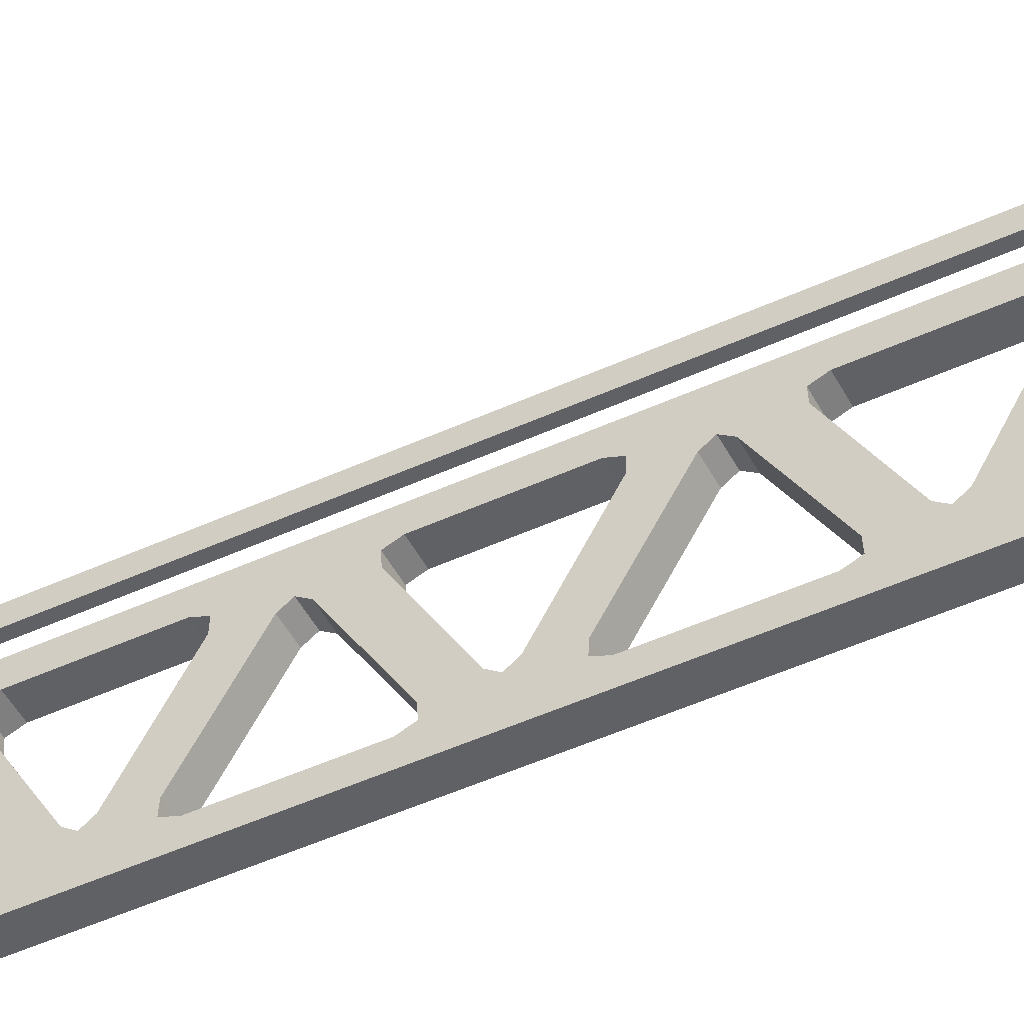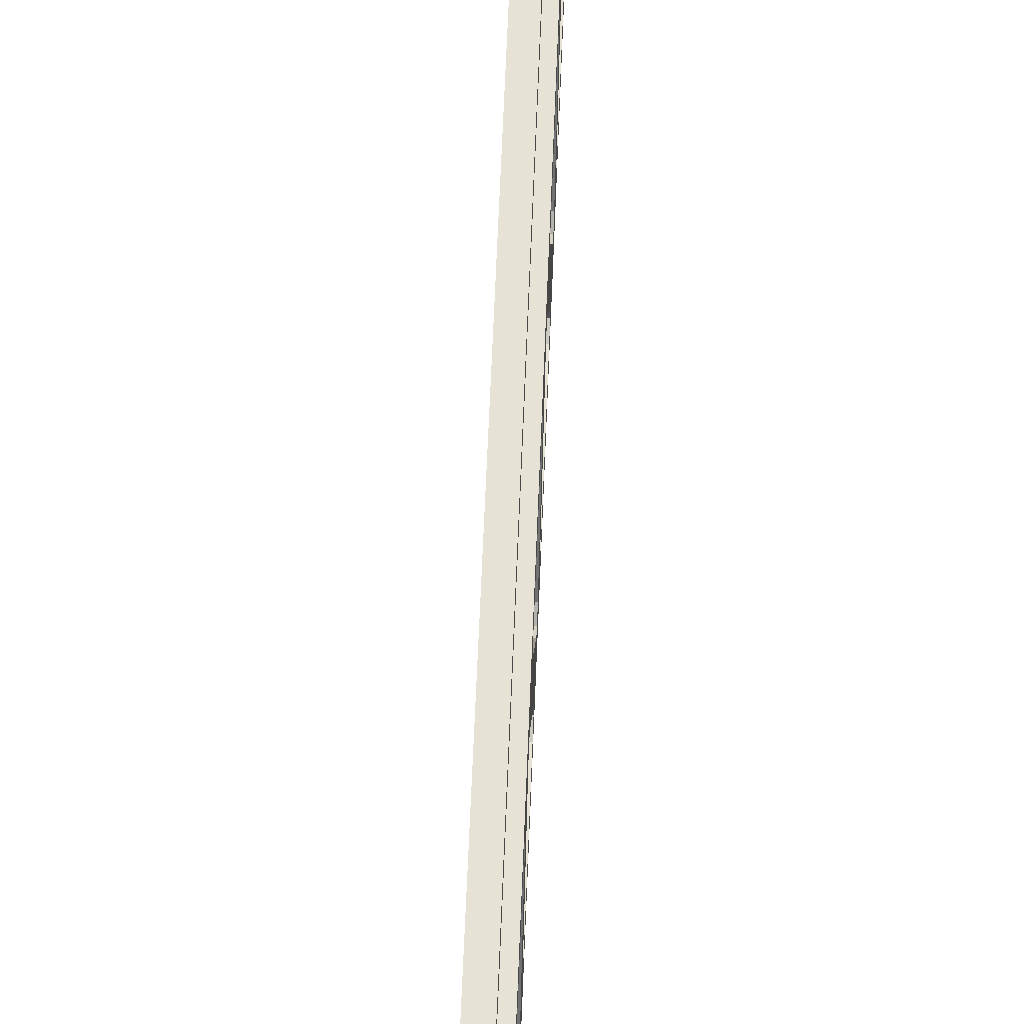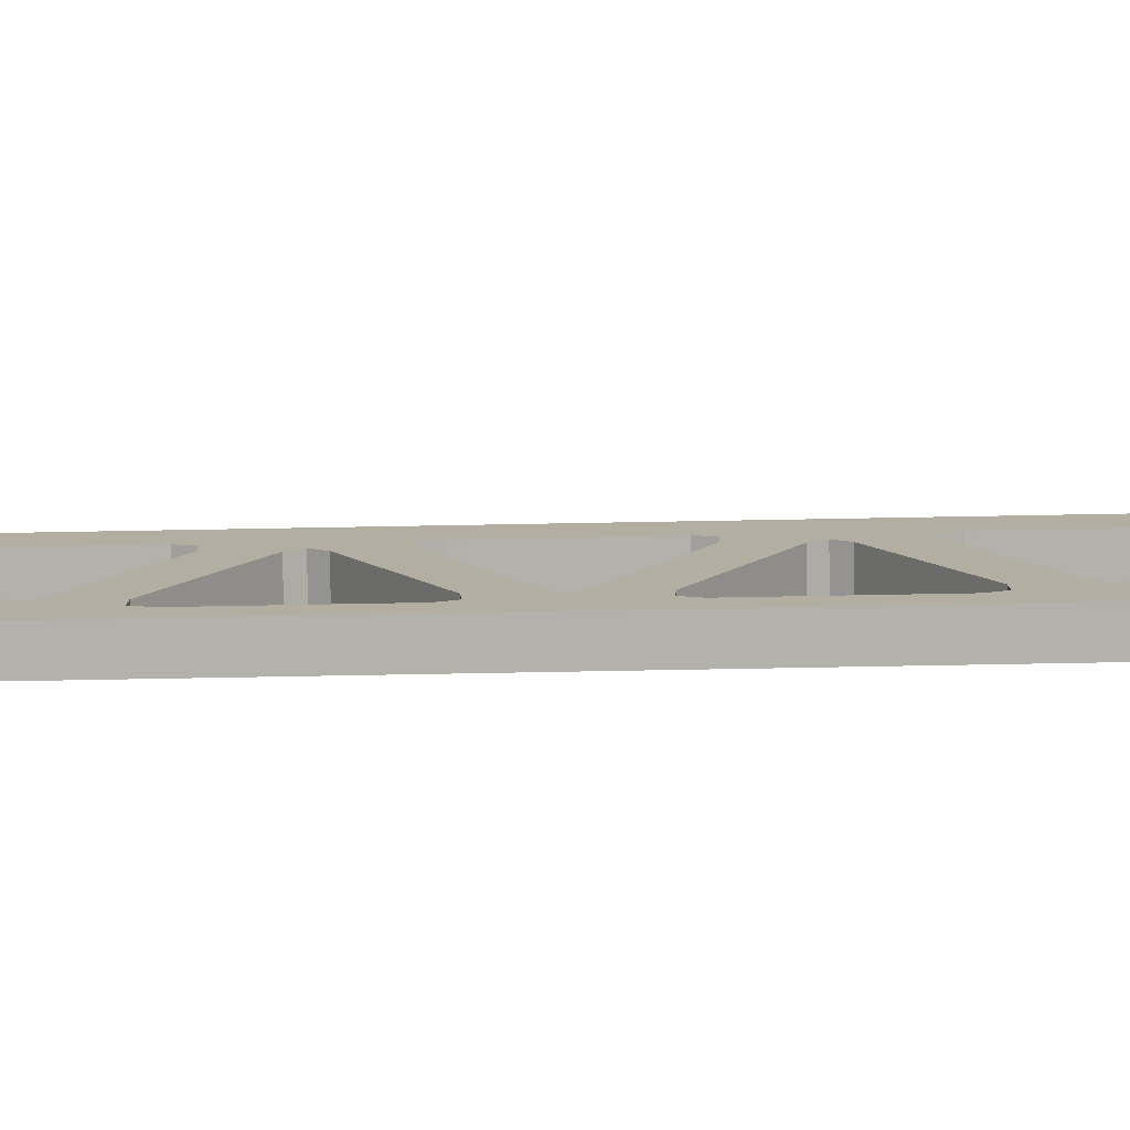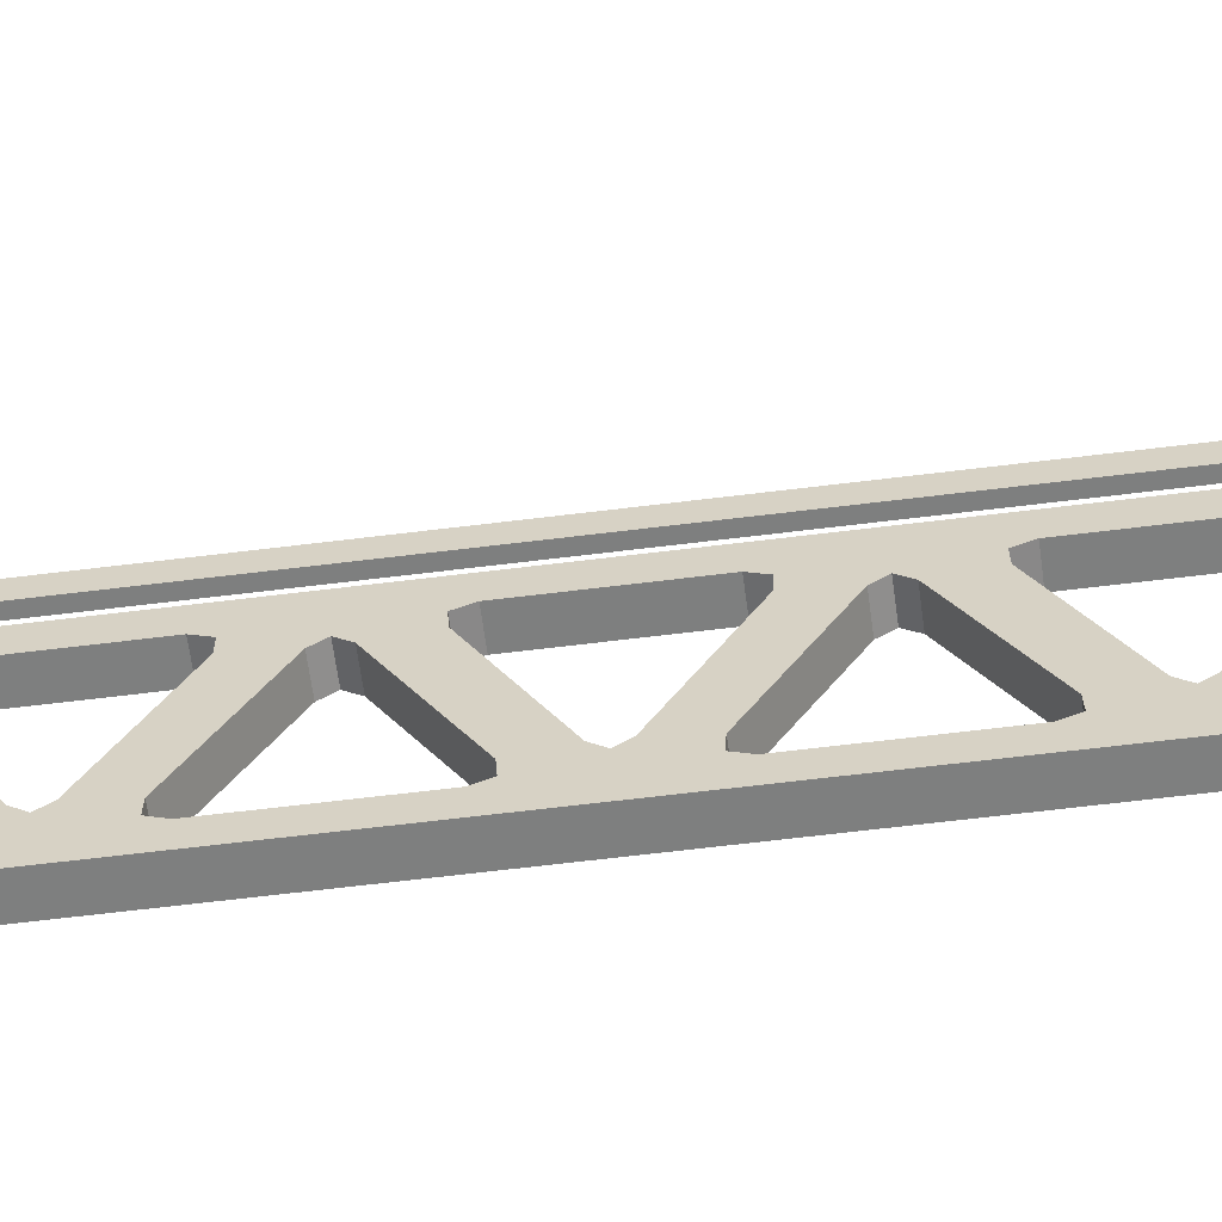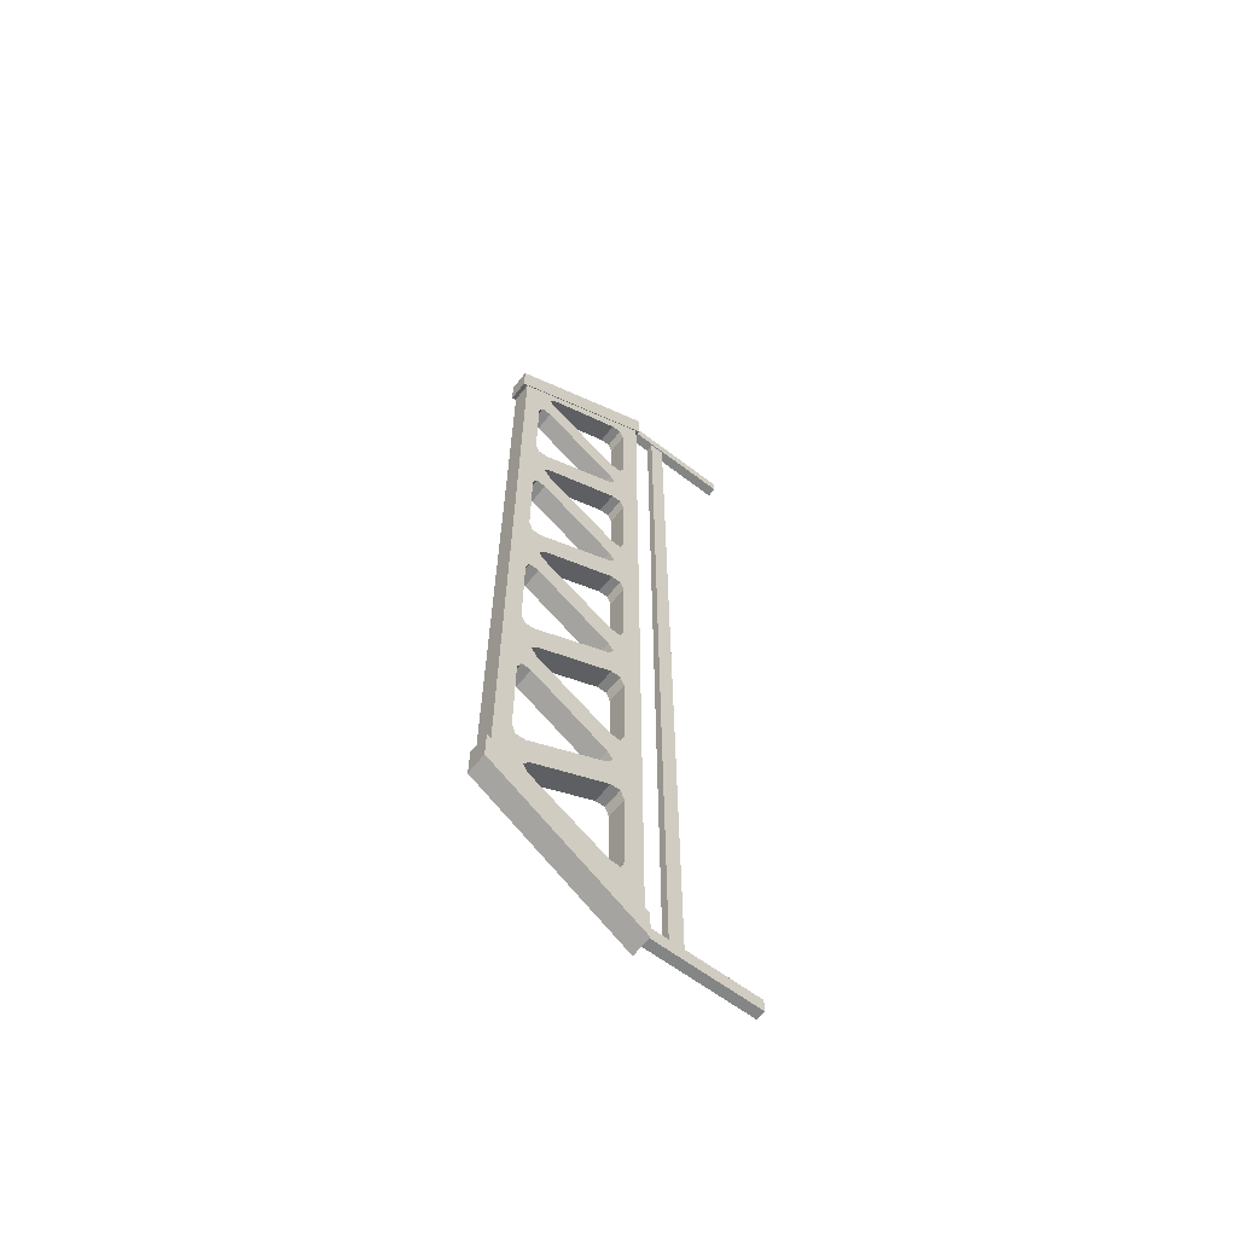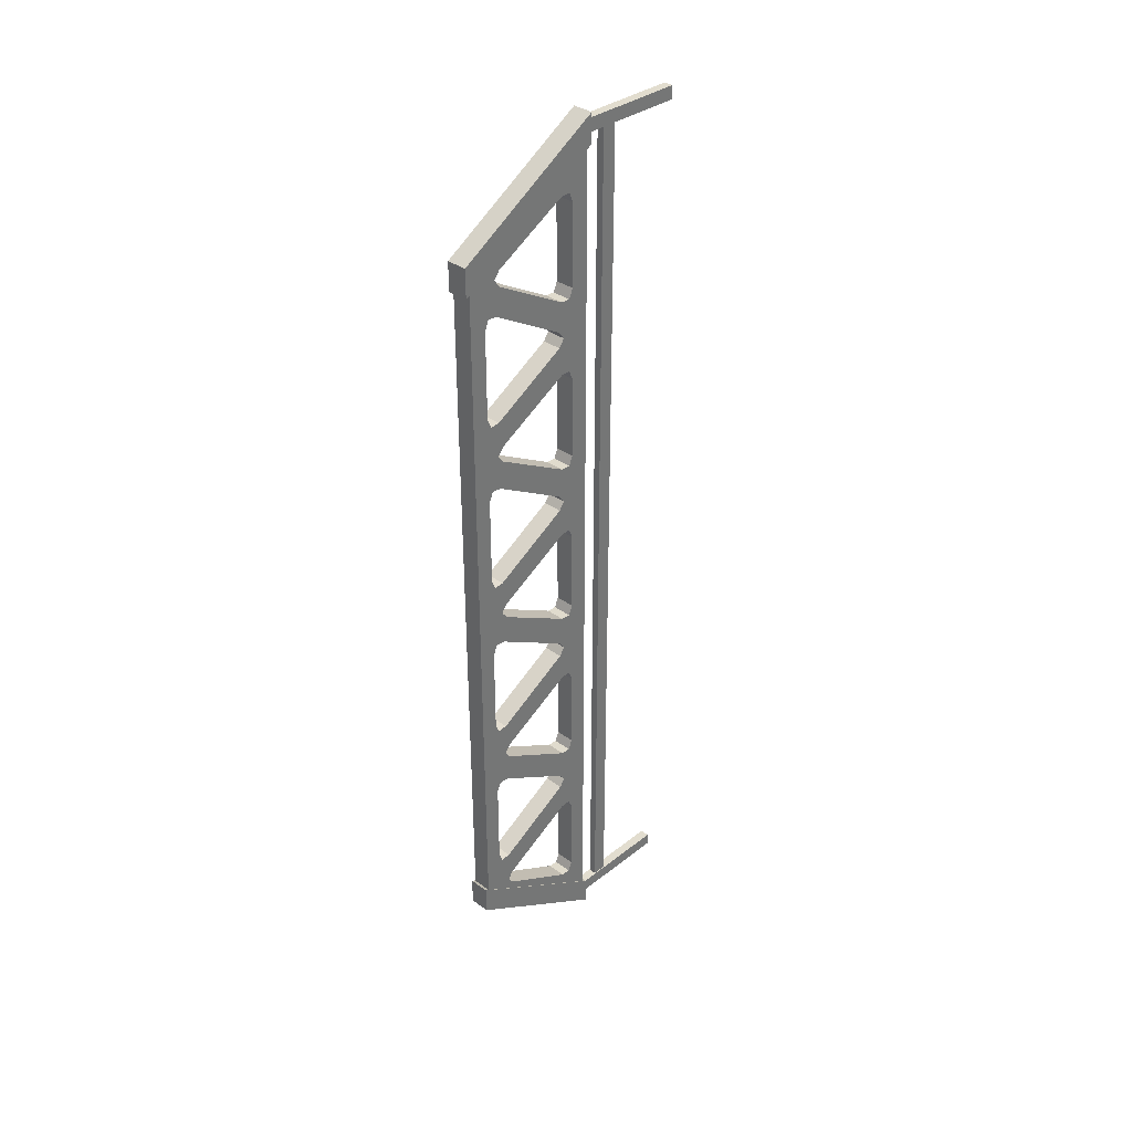
<metadata>
{"format":"obj","ext":"obj","renderer":"f3d","projection":"perspective","resolution":1024,"background":"white","views":[{"elev":-48.9,"azim":117.0,"up":"+Y"},{"elev":63.8,"azim":-177.7,"up":"+Y"},{"elev":-79.1,"azim":91.0,"up":"+Y"},{"elev":-59.6,"azim":97.4,"up":"+Y"},{"elev":-61.6,"azim":51.9,"up":"+Z"},{"elev":34.9,"azim":44.0,"up":"+Z"}]}
</metadata>
<code>
o Support_Long_Plane.003
v -7.713 2.498 -12.96
v -7.713 2.498 -12.22
v -7.713 1.893 -12.59
v -7.796 2.498 -12.96
v -7.713 1.893 -13.33
v -7.796 2.498 -12.22
v -7.796 1.893 -13.33
v -7.796 1.893 -12.59
v -7.796 1.965 -13.15
v -7.796 2.022 -13.18
v -7.796 1.982 -13.19
v -7.713 2.364 -12.38
v -7.713 2.422 -12.42
v -7.713 2.405 -12.38
v -7.713 2.422 -12.76
v -7.713 2.364 -12.8
v -7.713 2.458 -12.9
v -7.713 2.405 -12.81
v -7.713 2.041 -12.62
v -7.713 2.041 -12.56
v -7.713 2.017 -12.59
v -7.713 1.965 -12.78
v -7.713 2.022 -12.74
v -7.713 1.927 -12.65
v -7.713 1.982 -12.73
v -7.713 2.35 -12.93
v -7.713 2.35 -12.99
v -7.713 2.374 -12.96
v -7.713 2.022 -13.18
v -7.713 1.965 -13.15
v -7.713 1.982 -13.19
v -7.796 2.422 -12.42
v -7.796 2.364 -12.38
v -7.796 2.405 -12.38
v -7.796 2.364 -12.8
v -7.796 2.422 -12.76
v -7.796 2.458 -12.9
v -7.796 2.405 -12.81
v -7.796 2.041 -12.56
v -7.796 2.041 -12.62
v -7.796 2.017 -12.59
v -7.796 2.022 -12.74
v -7.796 1.965 -12.78
v -7.796 1.927 -12.65
v -7.796 1.982 -12.73
v -7.796 2.35 -12.99
v -7.796 2.35 -12.93
v -7.796 2.374 -12.96
v -7.713 2.498 -13.7
v -7.796 2.498 -13.7
v -7.713 1.893 -14.07
v -7.796 1.893 -14.07
v -7.796 1.965 -13.88
v -7.796 2.022 -13.92
v -7.796 1.982 -13.92
v -7.713 2.364 -13.12
v -7.713 2.422 -13.15
v -7.713 2.405 -13.11
v -7.713 2.422 -13.5
v -7.713 2.364 -13.54
v -7.713 2.458 -13.63
v -7.713 2.405 -13.54
v -7.713 2.041 -13.36
v -7.713 2.041 -13.3
v -7.713 2.017 -13.33
v -7.713 1.965 -13.51
v -7.713 2.022 -13.48
v -7.713 1.927 -13.38
v -7.713 1.982 -13.47
v -7.713 2.35 -13.66
v -7.713 2.35 -13.73
v -7.713 2.374 -13.7
v -7.713 2.022 -13.92
v -7.713 1.965 -13.88
v -7.713 1.982 -13.92
v -7.796 2.422 -13.15
v -7.796 2.364 -13.12
v -7.796 2.405 -13.11
v -7.796 2.364 -13.54
v -7.796 2.422 -13.5
v -7.796 2.458 -13.63
v -7.796 2.405 -13.54
v -7.796 2.041 -13.3
v -7.796 2.041 -13.36
v -7.796 2.017 -13.33
v -7.796 2.022 -13.48
v -7.796 1.965 -13.51
v -7.796 1.927 -13.38
v -7.796 1.982 -13.47
v -7.796 2.35 -13.73
v -7.796 2.35 -13.66
v -7.796 2.374 -13.7
v -7.713 2.498 -14.44
v -7.796 2.498 -14.44
v -7.713 1.893 -14.81
v -7.796 1.893 -14.81
v -7.796 1.965 -14.62
v -7.796 2.022 -14.66
v -7.796 1.982 -14.66
v -7.713 2.364 -13.85
v -7.713 2.422 -13.89
v -7.713 2.405 -13.85
v -7.713 2.422 -14.24
v -7.713 2.364 -14.28
v -7.713 2.458 -14.37
v -7.713 2.405 -14.28
v -7.713 2.041 -14.1
v -7.713 2.041 -14.04
v -7.713 2.017 -14.07
v -7.713 1.965 -14.25
v -7.713 2.022 -14.21
v -7.713 1.927 -14.12
v -7.713 1.982 -14.21
v -7.713 2.35 -14.4
v -7.713 2.35 -14.47
v -7.713 2.374 -14.44
v -7.713 2.022 -14.66
v -7.713 1.965 -14.62
v -7.713 1.982 -14.66
v -7.796 2.422 -13.89
v -7.796 2.364 -13.85
v -7.796 2.405 -13.85
v -7.796 2.364 -14.28
v -7.796 2.422 -14.24
v -7.796 2.458 -14.37
v -7.796 2.405 -14.28
v -7.796 2.041 -14.04
v -7.796 2.041 -14.1
v -7.796 2.017 -14.07
v -7.796 2.022 -14.21
v -7.796 1.965 -14.25
v -7.796 1.927 -14.12
v -7.796 1.982 -14.21
v -7.796 2.35 -14.47
v -7.796 2.35 -14.4
v -7.796 2.374 -14.44
v -7.713 2.498 -15.18
v -7.796 2.498 -15.18
v -7.713 1.893 -15.55
v -7.796 1.893 -15.55
v -7.796 1.965 -15.36
v -7.796 2.022 -15.4
v -7.796 1.982 -15.4
v -7.713 2.364 -14.59
v -7.713 2.422 -14.63
v -7.713 2.405 -14.59
v -7.713 2.422 -14.98
v -7.713 2.364 -15.02
v -7.713 2.458 -15.11
v -7.713 2.405 -15.02
v -7.713 2.041 -14.84
v -7.713 2.041 -14.77
v -7.713 2.017 -14.81
v -7.713 1.965 -14.99
v -7.713 2.022 -14.95
v -7.713 1.927 -14.86
v -7.713 1.982 -14.95
v -7.713 2.35 -15.14
v -7.713 2.35 -15.21
v -7.713 2.374 -15.18
v -7.713 2.022 -15.4
v -7.713 1.965 -15.36
v -7.713 1.982 -15.4
v -7.796 2.422 -14.63
v -7.796 2.364 -14.59
v -7.796 2.405 -14.59
v -7.796 2.364 -15.02
v -7.796 2.422 -14.98
v -7.796 2.458 -15.11
v -7.796 2.405 -15.02
v -7.796 2.041 -14.77
v -7.796 2.041 -14.84
v -7.796 2.017 -14.81
v -7.796 2.022 -14.95
v -7.796 1.965 -14.99
v -7.796 1.927 -14.86
v -7.796 1.982 -14.95
v -7.796 2.35 -15.21
v -7.796 2.35 -15.14
v -7.796 2.374 -15.18
v -7.713 2.498 -15.91
v -7.796 2.498 -15.91
v -7.713 2.364 -15.33
v -7.713 2.422 -15.37
v -7.713 2.405 -15.33
v -7.713 2.422 -15.72
v -7.713 2.364 -15.76
v -7.713 2.458 -15.85
v -7.713 2.405 -15.76
v -7.713 2.041 -15.58
v -7.713 2.041 -15.51
v -7.713 2.017 -15.54
v -7.735 2.984 -15.94
v -7.735 2.984 -15.99
v -7.774 2.984 -15.94
v -7.774 2.984 -15.99
v -7.735 2.984 -12.19
v -7.735 2.984 -12.13
v -7.774 2.984 -12.19
v -7.774 2.984 -12.13
v -7.774 2.493 -12.19
v -7.796 2.422 -15.37
v -7.796 2.364 -15.33
v -7.796 2.405 -15.33
v -7.796 2.364 -15.76
v -7.796 2.422 -15.72
v -7.796 2.458 -15.85
v -7.796 2.405 -15.76
v -7.796 2.041 -15.51
v -7.796 2.041 -15.58
v -7.796 2.017 -15.54
v -7.735 2.493 -12.19
v -7.774 2.493 -12.13
v -7.735 2.493 -12.13
v -7.774 2.493 -15.94
v -7.735 2.493 -15.94
v -7.774 2.493 -15.99
v -7.735 2.493 -15.99
v -7.711 2.517 -16.03
v -7.798 2.517 -16.03
v -7.711 1.874 -15.63
v -7.798 1.874 -15.63
v -7.711 2.517 -15.9
v -7.798 2.517 -15.9
v -7.711 1.874 -15.51
v -7.798 1.874 -15.51
v -7.711 2.517 -12.1
v -7.798 2.517 -12.1
v -7.711 1.874 -12.49
v -7.798 1.874 -12.49
v -7.711 2.517 -12.22
v -7.798 2.517 -12.22
v -7.711 1.874 -12.61
v -7.798 1.874 -12.61
v -7.739 2.612 -12.92
v -7.739 2.612 -12.16
v -7.77 2.612 -12.92
v -7.77 2.612 -12.16
v -7.739 2.612 -13.69
v -7.77 2.612 -13.69
v -7.739 2.612 -14.45
v -7.77 2.612 -14.45
v -7.739 2.612 -15.21
v -7.77 2.612 -15.21
v -7.739 2.612 -15.97
v -7.77 2.612 -15.97
v -7.77 2.673 -12.16
v -7.77 2.673 -12.92
v -7.739 2.673 -12.16
v -7.739 2.673 -12.92
v -7.77 2.673 -13.69
v -7.739 2.673 -13.69
v -7.77 2.673 -14.45
v -7.739 2.673 -14.45
v -7.77 2.673 -15.21
v -7.739 2.673 -15.21
v -7.77 2.673 -15.97
v -7.739 2.673 -15.97
f 1 27 29 5
f 19 16 35 40
f 22 30 9 43
f 6 4 37 36 32
f 29 27 46 10
f 26 23 42 47
f 4 8 40 35 37
f 3 5 30 22 24
f 12 20 39 33
f 8 4 47 42 44
f 8 6 33 39
f 3 20 12 2
f 3 24 23 26 1
f 5 3 8 7
f 1 17 16 19 3
f 2 13 15 17 1
f 15 13 32 36
f 8 44 43 9 7
f 2 1 4 6
f 9 11 7
f 11 10 7
f 12 14 2
f 14 13 2
f 15 18 17
f 18 16 17
f 19 21 3
f 21 20 3
f 22 25 24
f 25 23 24
f 26 28 1
f 28 27 1
f 29 31 5
f 31 30 5
f 32 34 6
f 34 33 6
f 35 38 37
f 38 36 37
f 39 41 8
f 41 40 8
f 42 45 44
f 45 43 44
f 46 48 4
f 48 47 4
f 12 33 34 14
f 14 34 32 13
f 35 16 18 38
f 38 18 15 36
f 22 43 45 25
f 25 45 42 23
f 46 27 28 48
f 48 28 26 47
f 39 20 21 41
f 41 21 19 40
f 29 10 11 31
f 31 11 9 30
f 4 7 10 46
f 49 71 73 51
f 63 60 79 84
f 66 74 53 87
f 4 50 81 80 76
f 73 71 90 54
f 70 67 86 91
f 50 7 84 79 81
f 5 51 74 66 68
f 56 64 83 77
f 7 50 91 86 88
f 7 4 77 83
f 5 64 56 1
f 5 68 67 70 49
f 51 5 7 52
f 49 61 60 63 5
f 1 57 59 61 49
f 59 57 76 80
f 7 88 87 53 52
f 1 49 50 4
f 53 55 52
f 55 54 52
f 56 58 1
f 58 57 1
f 59 62 61
f 62 60 61
f 63 65 5
f 65 64 5
f 66 69 68
f 69 67 68
f 70 72 49
f 72 71 49
f 73 75 51
f 75 74 51
f 76 78 4
f 78 77 4
f 79 82 81
f 82 80 81
f 83 85 7
f 85 84 7
f 86 89 88
f 89 87 88
f 90 92 50
f 92 91 50
f 56 77 78 58
f 58 78 76 57
f 79 60 62 82
f 82 62 59 80
f 66 87 89 69
f 69 89 86 67
f 90 71 72 92
f 92 72 70 91
f 83 64 65 85
f 85 65 63 84
f 73 54 55 75
f 75 55 53 74
f 50 52 54 90
f 93 115 117 95
f 107 104 123 128
f 110 118 97 131
f 50 94 125 124 120
f 117 115 134 98
f 114 111 130 135
f 94 52 128 123 125
f 51 95 118 110 112
f 100 108 127 121
f 52 94 135 130 132
f 52 50 121 127
f 51 108 100 49
f 51 112 111 114 93
f 95 51 52 96
f 93 105 104 107 51
f 49 101 103 105 93
f 103 101 120 124
f 52 132 131 97 96
f 49 93 94 50
f 97 99 96
f 99 98 96
f 100 102 49
f 102 101 49
f 103 106 105
f 106 104 105
f 107 109 51
f 109 108 51
f 110 113 112
f 113 111 112
f 114 116 93
f 116 115 93
f 117 119 95
f 119 118 95
f 120 122 50
f 122 121 50
f 123 126 125
f 126 124 125
f 127 129 52
f 129 128 52
f 130 133 132
f 133 131 132
f 134 136 94
f 136 135 94
f 100 121 122 102
f 102 122 120 101
f 123 104 106 126
f 126 106 103 124
f 110 131 133 113
f 113 133 130 111
f 134 115 116 136
f 136 116 114 135
f 127 108 109 129
f 129 109 107 128
f 117 98 99 119
f 119 99 97 118
f 94 96 98 134
f 137 159 161 139
f 151 148 167 172
f 154 162 141 175
f 94 138 169 168 164
f 161 159 178 142
f 158 155 174 179
f 138 96 172 167 169
f 95 139 162 154 156
f 144 152 171 165
f 96 138 179 174 176
f 96 94 165 171
f 95 152 144 93
f 95 156 155 158 137
f 139 95 96 140
f 137 149 148 151 95
f 93 145 147 149 137
f 147 145 164 168
f 96 176 175 141 140
f 93 137 138 94
f 141 143 140
f 143 142 140
f 144 146 93
f 146 145 93
f 147 150 149
f 150 148 149
f 151 153 95
f 153 152 95
f 154 157 156
f 157 155 156
f 158 160 137
f 160 159 137
f 161 163 139
f 163 162 139
f 164 166 94
f 166 165 94
f 167 170 169
f 170 168 169
f 171 173 96
f 173 172 96
f 174 177 176
f 177 175 176
f 178 180 138
f 180 179 138
f 144 165 166 146
f 146 166 164 145
f 167 148 150 170
f 170 150 147 168
f 154 175 177 157
f 157 177 174 155
f 178 159 160 180
f 180 160 158 179
f 171 152 153 173
f 173 153 151 172
f 161 142 143 163
f 163 143 141 162
f 138 140 142 178
f 190 187 205 210
f 138 182 207 206 202
f 182 140 210 205 207
f 183 191 209 203
f 140 138 203 209
f 139 191 183 137
f 181 188 187 190 139
f 137 184 186 188 181
f 186 184 202 206
f 137 181 182 138
f 183 185 137
f 185 184 137
f 186 189 188
f 189 187 188
f 190 192 139
f 192 191 139
f 202 204 138
f 204 203 138
f 205 208 207
f 208 206 207
f 209 211 140
f 211 210 140
f 183 203 204 185
f 185 204 202 184
f 205 187 189 208
f 208 189 186 206
f 209 191 192 211
f 211 192 190 210
f 236 238 237 235
f 235 237 240 239
f 239 240 242 241
f 241 242 244 243
f 243 244 246 245
f 249 250 248 247
f 250 252 251 248
f 252 254 253 251
f 254 256 255 253
f 256 258 257 255
f 238 236 249 247
f 244 242 253 255
f 237 238 247 248
f 242 240 251 253
f 243 245 258 256
f 240 237 248 251
f 241 243 256 254
f 236 235 250 249
f 239 241 254 252
f 245 246 257 258
f 235 239 252 250
f 246 244 255 257
f 214 212 197 198
f 217 215 195 196
f 215 216 193 195
f 213 214 198 200
f 201 213 200 199
f 212 201 199 197
f 216 218 194 193
f 218 217 196 194
f 194 196 195 193
f 198 197 199 200
f 214 213 201 212
f 218 216 215 217
f 221 225 226 222
f 221 219 223 225
f 219 220 224 223
f 222 226 224 220
f 221 222 220 219
f 225 223 224 226
f 229 230 234 233
f 229 233 231 227
f 227 231 232 228
f 230 228 232 234
f 229 227 228 230
f 233 234 232 231

</code>
